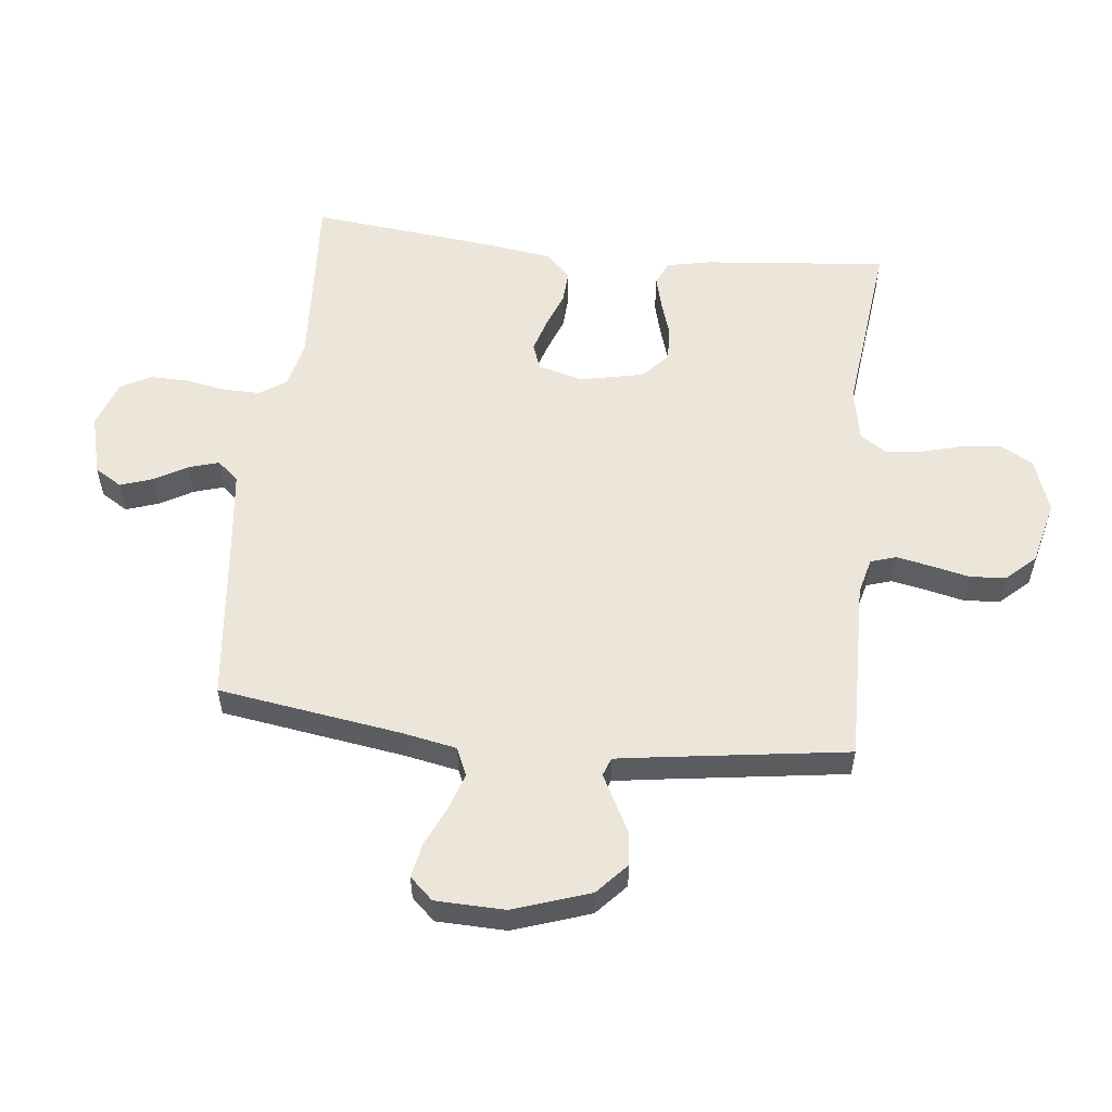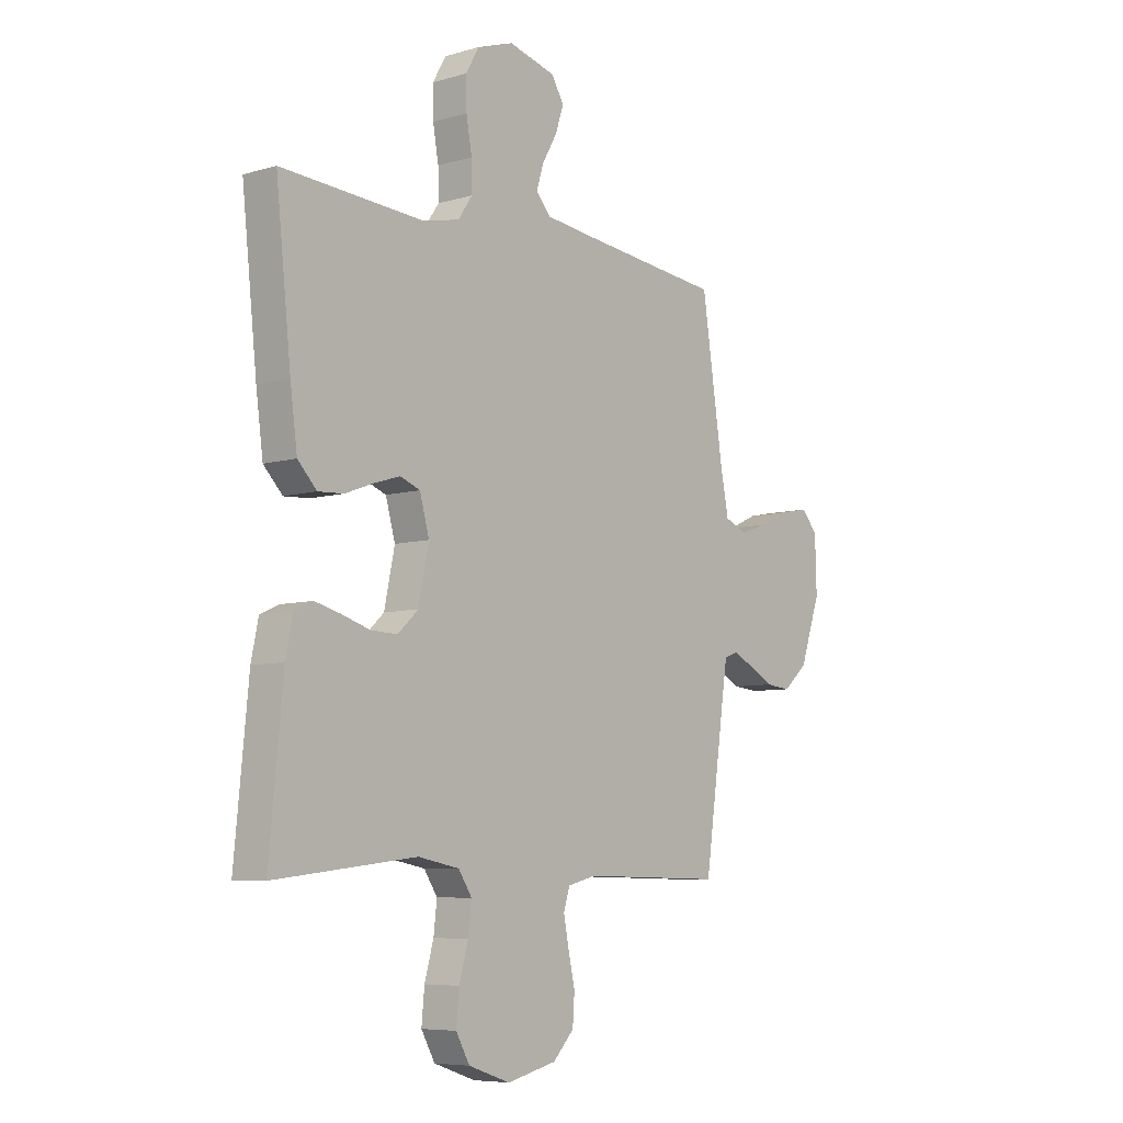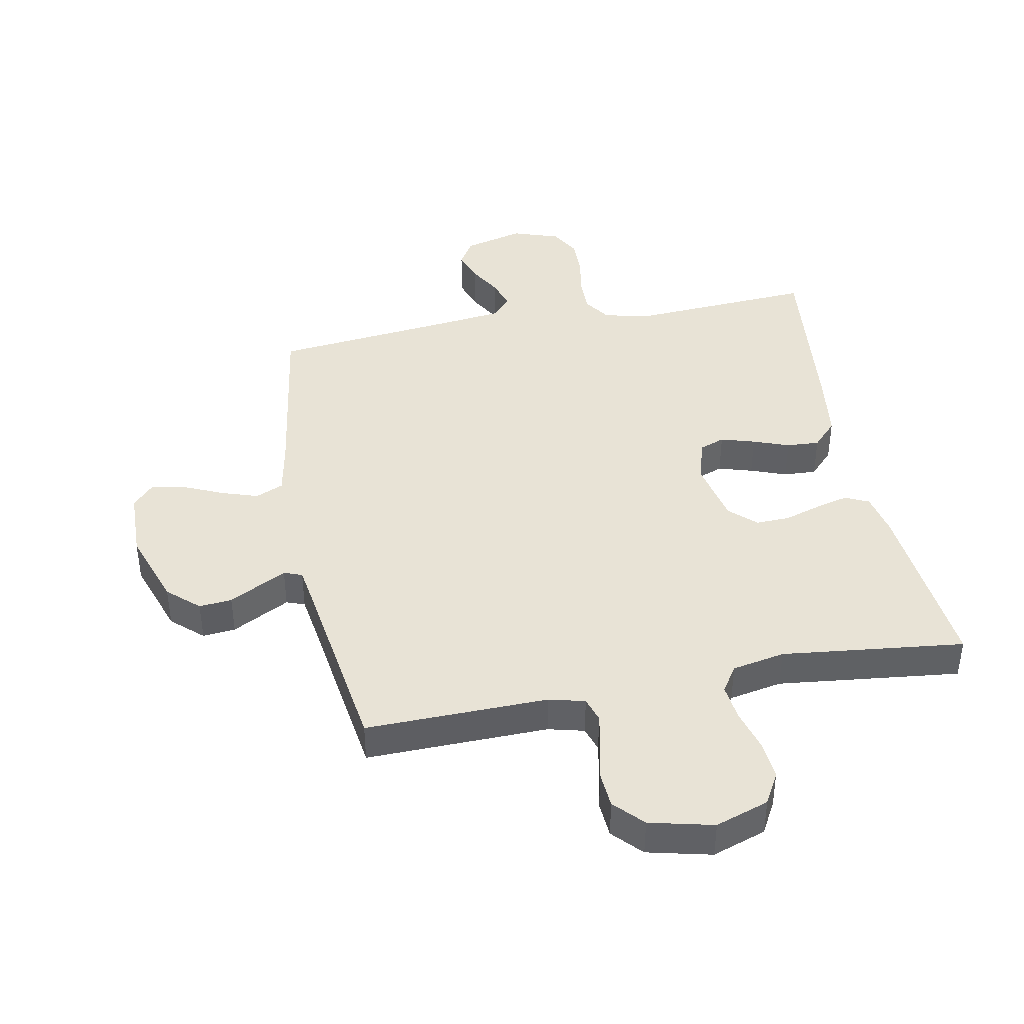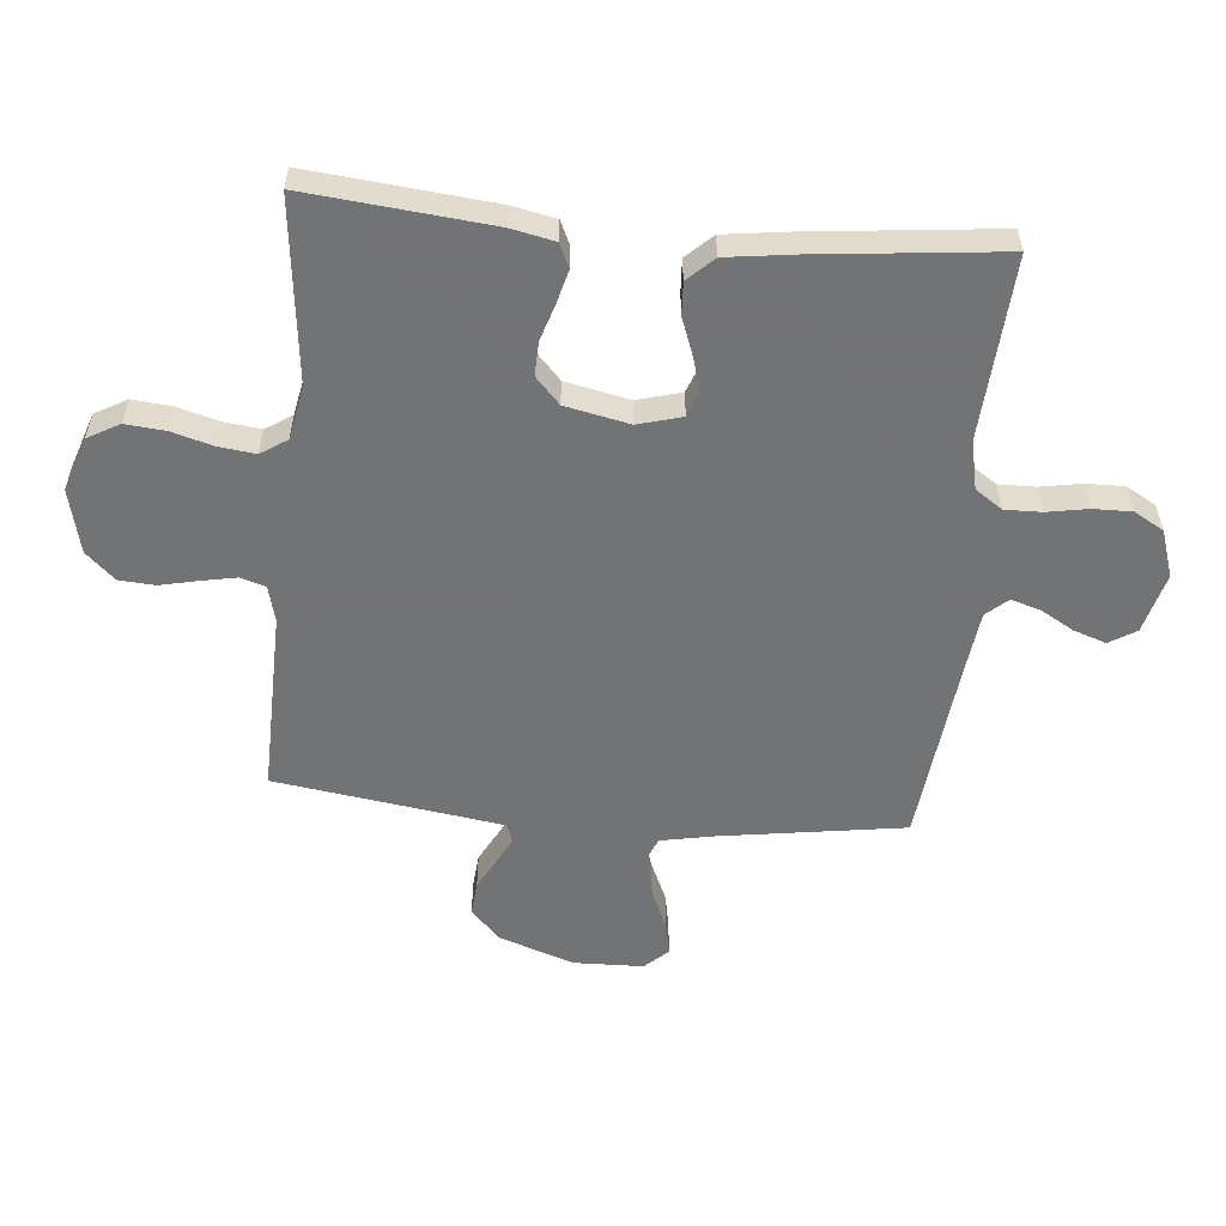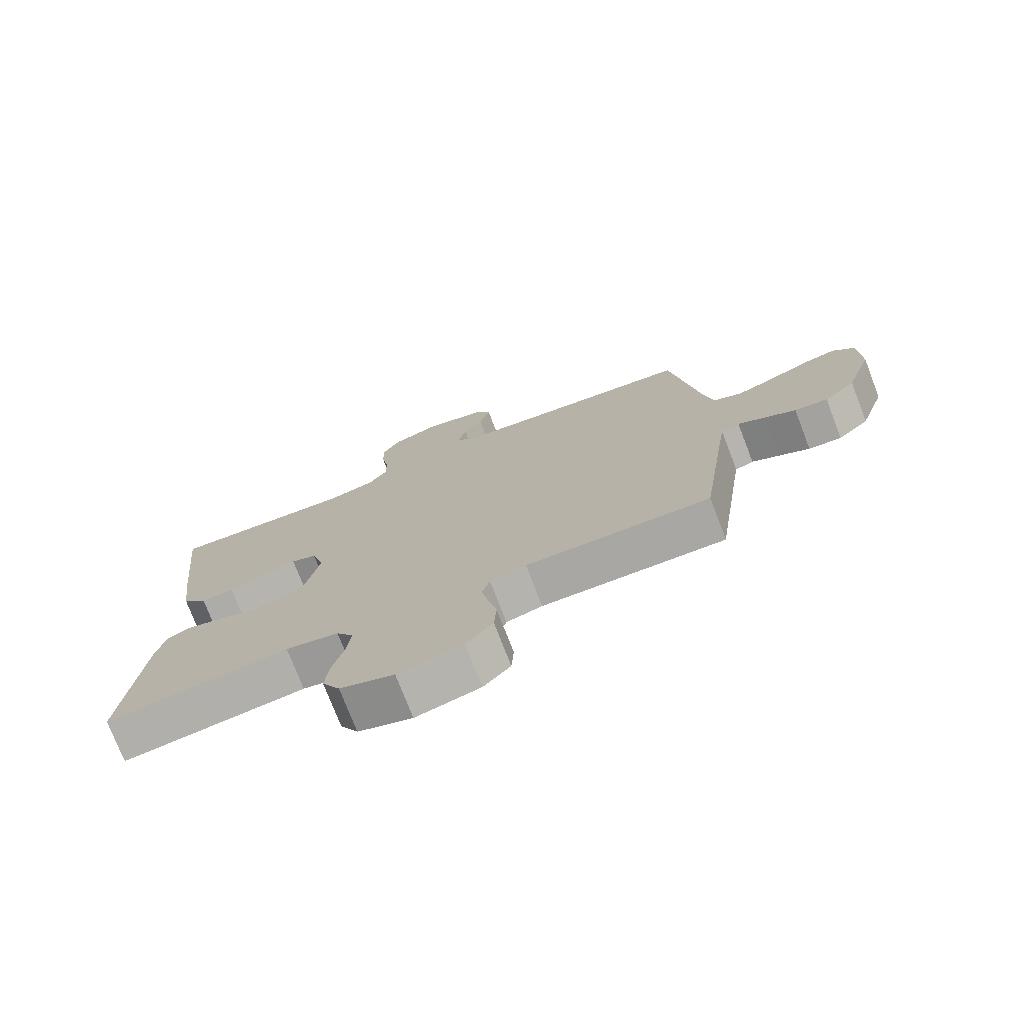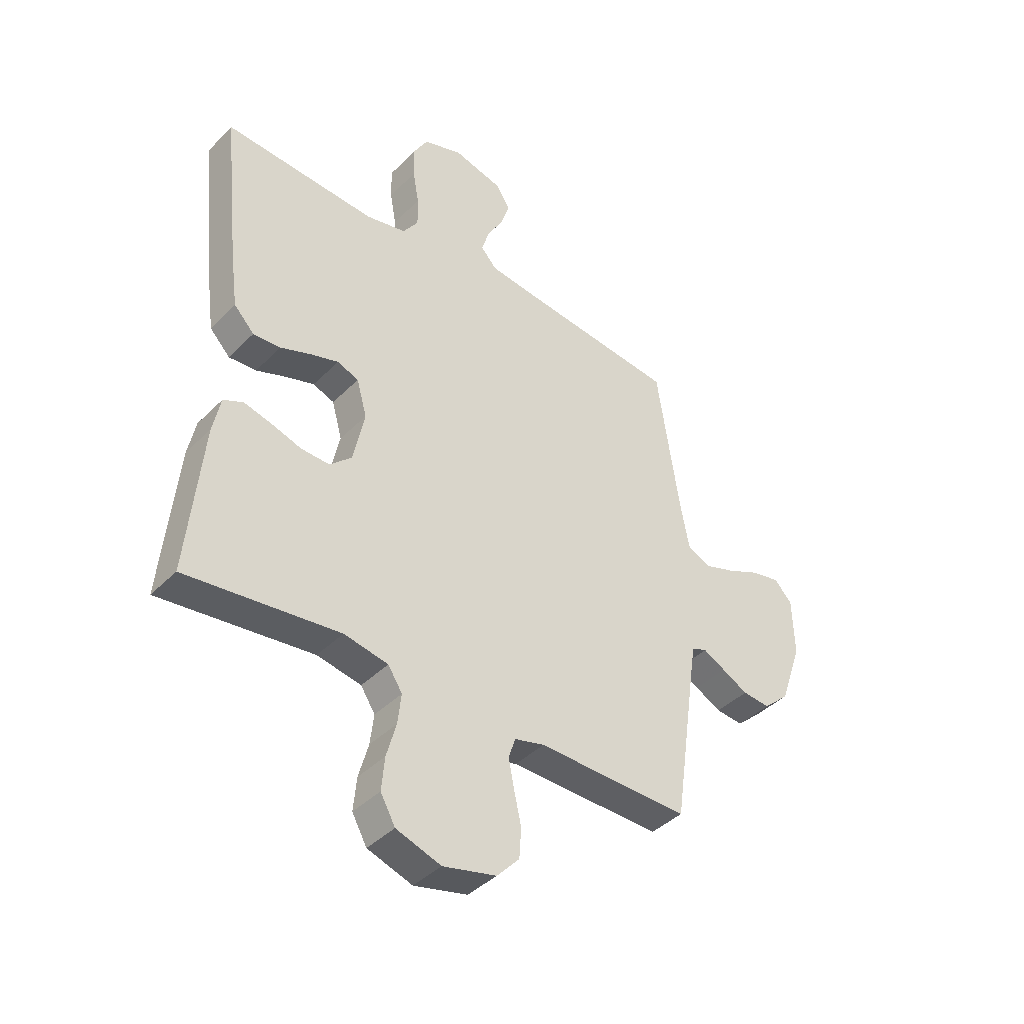
<metadata>
{"format":"obj","ext":"obj","renderer":"f3d","projection":"perspective","resolution":1024,"background":"white","views":[{"elev":55.6,"azim":96.4,"up":"+Y"},{"elev":-7.0,"azim":-49.8,"up":"+Z"},{"elev":41.6,"azim":169.1,"up":"+Y"},{"elev":-55.9,"azim":-95.3,"up":"+Y"},{"elev":-75.3,"azim":21.1,"up":"+Z"},{"elev":-40.8,"azim":-39.6,"up":"+Z"}]}
</metadata>
<code>
v -0.5 0.07 0.5
v -0.2 0.07 0.481
v -0.121 0.07 0.498
v -0.091 0.07 0.542
v -0.092 0.07 0.602
v -0.104 0.07 0.669
v -0.105 0.07 0.732
v -0.077 0.07 0.781
v 0 0.07 0.807
v 0.099 0.07 0.781
v 0.126 0.07 0.737
v 0.108 0.07 0.684
v 0.077 0.07 0.63
v 0.062 0.07 0.581
v 0.093 0.07 0.546
v 0.2 0.07 0.533
v 0.5 0.07 0.5
v 0.545 0.07 0.2
v 0.562 0.07 0.112
v 0.608 0.07 0.092
v 0.668 0.07 0.112
v 0.733 0.07 0.141
v 0.789 0.07 0.152
v 0.824 0.07 0.114
v 0.827 0.07 0
v 0.784 0.07 -0.125
v 0.733 0.07 -0.171
v 0.679 0.07 -0.166
v 0.628 0.07 -0.139
v 0.584 0.07 -0.116
v 0.554 0.07 -0.127
v 0.543 0.07 -0.2
v 0.5 0.07 -0.5
v 0.2 0.07 -0.494
v 0.141 0.07 -0.509
v 0.128 0.07 -0.55
v 0.139 0.07 -0.607
v 0.153 0.07 -0.67
v 0.149 0.07 -0.729
v 0.105 0.07 -0.776
v 0 0.07 -0.801
v -0.088 0.07 -0.771
v -0.117 0.07 -0.719
v -0.111 0.07 -0.654
v -0.092 0.07 -0.586
v -0.085 0.07 -0.526
v -0.113 0.07 -0.483
v -0.2 0.07 -0.466
v -0.5 0.07 -0.5
v -0.471 0.07 -0.2
v -0.456 0.07 -0.128
v -0.417 0.07 -0.11
v -0.363 0.07 -0.124
v -0.303 0.07 -0.143
v -0.247 0.07 -0.145
v -0.204 0.07 -0.105
v -0.182 0.07 0
v -0.202 0.07 0.072
v -0.244 0.07 0.088
v -0.3 0.07 0.071
v -0.359 0.07 0.049
v -0.413 0.07 0.046
v -0.453 0.07 0.088
v -0.468 0.07 0.2
v -0.5 0 0.5
v -0.2 0 0.481
v -0.121 0 0.498
v -0.091 0 0.542
v -0.092 0 0.602
v -0.104 0 0.669
v -0.105 0 0.732
v -0.077 0 0.781
v 0 0 0.807
v 0.099 0 0.781
v 0.126 0 0.737
v 0.108 0 0.684
v 0.077 0 0.63
v 0.062 0 0.581
v 0.093 0 0.546
v 0.2 0 0.533
v 0.5 0 0.5
v 0.545 0 0.2
v 0.562 0 0.112
v 0.608 0 0.092
v 0.668 0 0.112
v 0.733 0 0.141
v 0.789 0 0.152
v 0.824 0 0.114
v 0.827 0 0
v 0.784 0 -0.125
v 0.733 0 -0.171
v 0.679 0 -0.166
v 0.628 0 -0.139
v 0.584 0 -0.116
v 0.554 0 -0.127
v 0.543 0 -0.2
v 0.5 0 -0.5
v 0.2 0 -0.494
v 0.141 0 -0.509
v 0.128 0 -0.55
v 0.139 0 -0.607
v 0.153 0 -0.67
v 0.149 0 -0.729
v 0.105 0 -0.776
v 0 0 -0.801
v -0.088 0 -0.771
v -0.117 0 -0.719
v -0.111 0 -0.654
v -0.092 0 -0.586
v -0.085 0 -0.526
v -0.113 0 -0.483
v -0.2 0 -0.466
v -0.5 0 -0.5
v -0.471 0 -0.2
v -0.456 0 -0.128
v -0.417 0 -0.11
v -0.363 0 -0.124
v -0.303 0 -0.143
v -0.247 0 -0.145
v -0.204 0 -0.105
v -0.182 0 0
v -0.202 0 0.072
v -0.244 0 0.088
v -0.3 0 0.071
v -0.359 0 0.049
v -0.413 0 0.046
v -0.453 0 0.088
v -0.468 0 0.2
f 63 64 1 2
f 60 61 62 63
f 59 60 63 2
f 58 59 2 3
f 57 58 3 4
f 51 52 53 54
f 49 50 51 54
f 48 49 54 55
f 47 48 55 56
f 42 43 44 45
f 42 45 46
f 41 42 46
f 40 41 46
f 37 38 39 40
f 36 37 40 46
f 35 36 46 47
f 32 33 34
f 31 32 34 35
f 26 27 28 29
f 26 29 30
f 25 26 30
f 24 25 30 31
f 21 22 23 24
f 20 21 24 31
f 16 17 18
f 15 16 18 19
f 10 11 12 13
f 10 13 14
f 9 10 14
f 8 9 14
f 5 6 7 8
f 4 5 8 14
f 57 4 14 15
f 19 20 31 35
f 35 47 56 57
f 15 19 35 57
f 66 65 128 127
f 127 126 125 124
f 66 127 124 123
f 67 66 123 122
f 68 67 122 121
f 118 117 116 115
f 118 115 114 113
f 119 118 113 112
f 120 119 112 111
f 109 108 107 106
f 110 109 106
f 110 106 105
f 110 105 104
f 104 103 102 101
f 110 104 101 100
f 111 110 100 99
f 98 97 96
f 99 98 96 95
f 93 92 91 90
f 94 93 90
f 94 90 89
f 95 94 89 88
f 88 87 86 85
f 95 88 85 84
f 82 81 80
f 83 82 80 79
f 77 76 75 74
f 78 77 74
f 78 74 73
f 78 73 72
f 72 71 70 69
f 78 72 69 68
f 79 78 68 121
f 99 95 84 83
f 121 120 111 99
f 121 99 83 79
f 1 65 66 2
f 2 66 67 3
f 3 67 68 4
f 4 68 69 5
f 5 69 70 6
f 6 70 71 7
f 7 71 72 8
f 8 72 73 9
f 9 73 74 10
f 10 74 75 11
f 11 75 76 12
f 12 76 77 13
f 13 77 78 14
f 14 78 79 15
f 15 79 80 16
f 16 80 81 17
f 17 81 82 18
f 18 82 83 19
f 19 83 84 20
f 20 84 85 21
f 21 85 86 22
f 22 86 87 23
f 23 87 88 24
f 24 88 89 25
f 25 89 90 26
f 26 90 91 27
f 27 91 92 28
f 28 92 93 29
f 29 93 94 30
f 30 94 95 31
f 31 95 96 32
f 32 96 97 33
f 33 97 98 34
f 34 98 99 35
f 35 99 100 36
f 36 100 101 37
f 37 101 102 38
f 38 102 103 39
f 39 103 104 40
f 40 104 105 41
f 41 105 106 42
f 42 106 107 43
f 43 107 108 44
f 44 108 109 45
f 45 109 110 46
f 46 110 111 47
f 47 111 112 48
f 48 112 113 49
f 49 113 114 50
f 50 114 115 51
f 51 115 116 52
f 52 116 117 53
f 53 117 118 54
f 54 118 119 55
f 55 119 120 56
f 56 120 121 57
f 57 121 122 58
f 58 122 123 59
f 59 123 124 60
f 60 124 125 61
f 61 125 126 62
f 62 126 127 63
f 63 127 128 64
f 64 128 65 1

</code>
